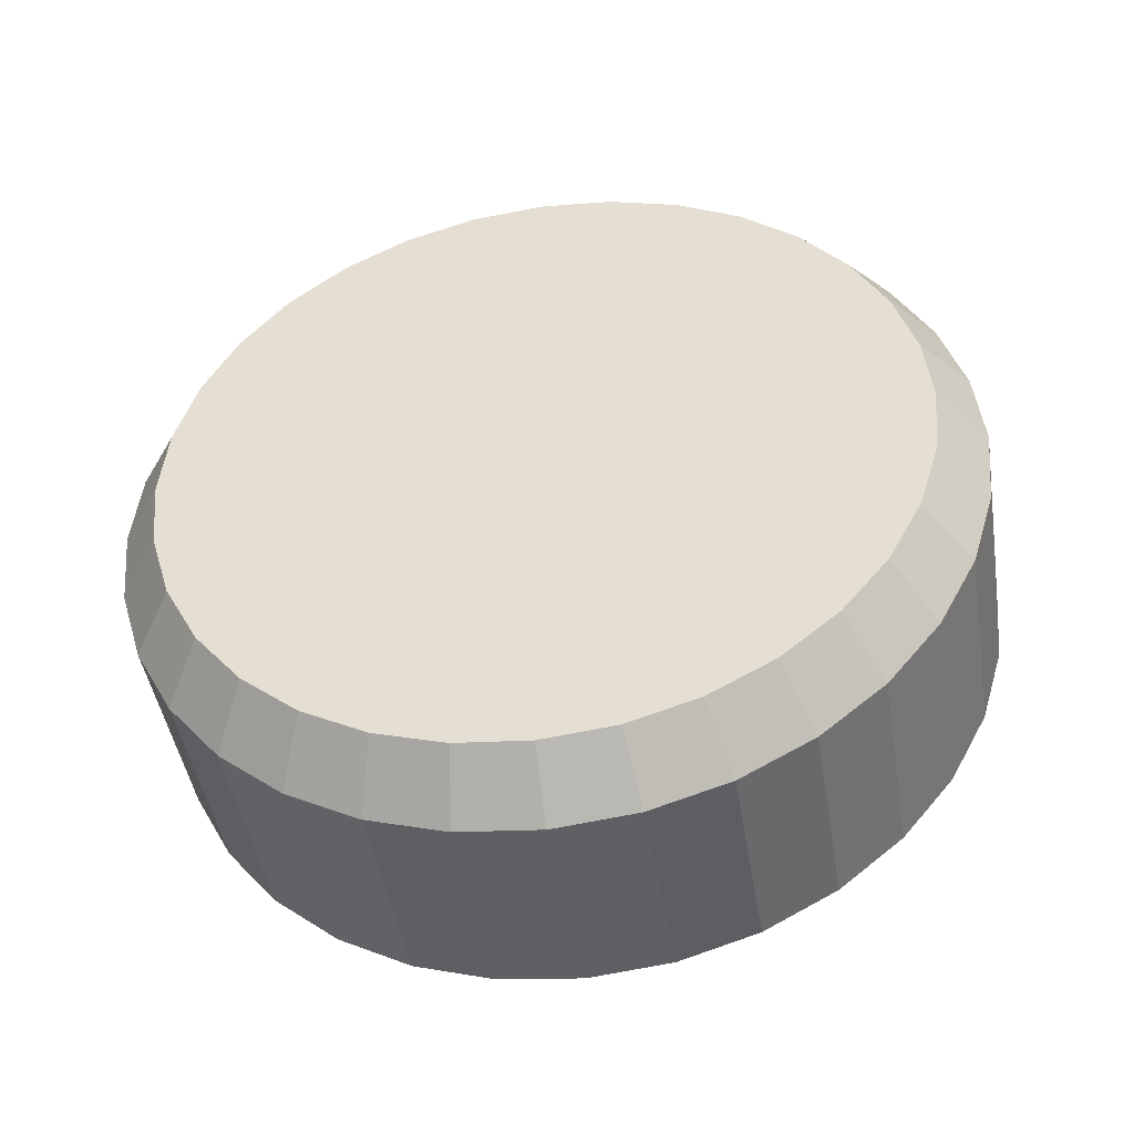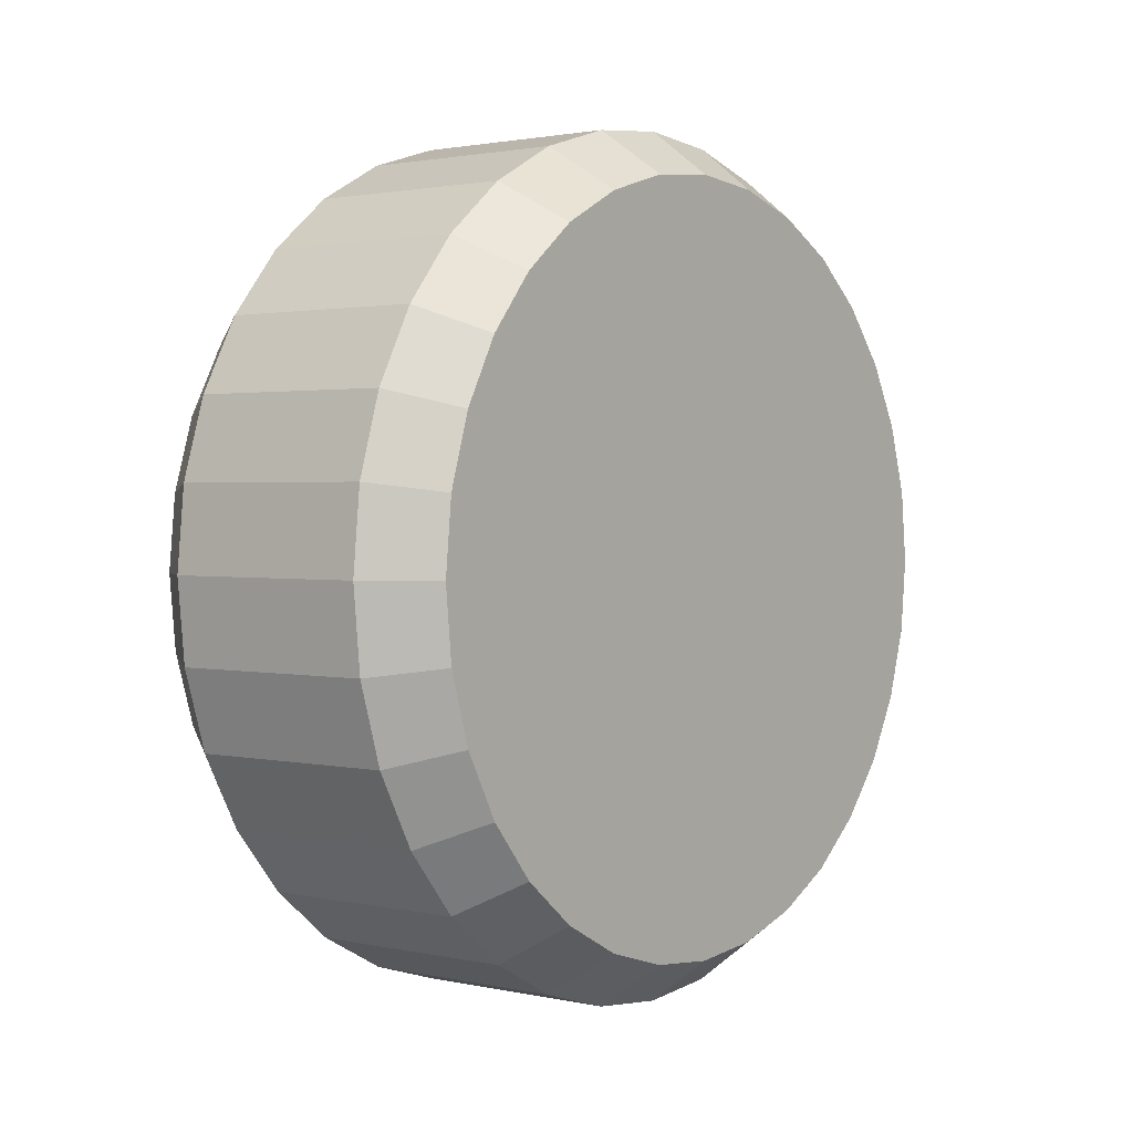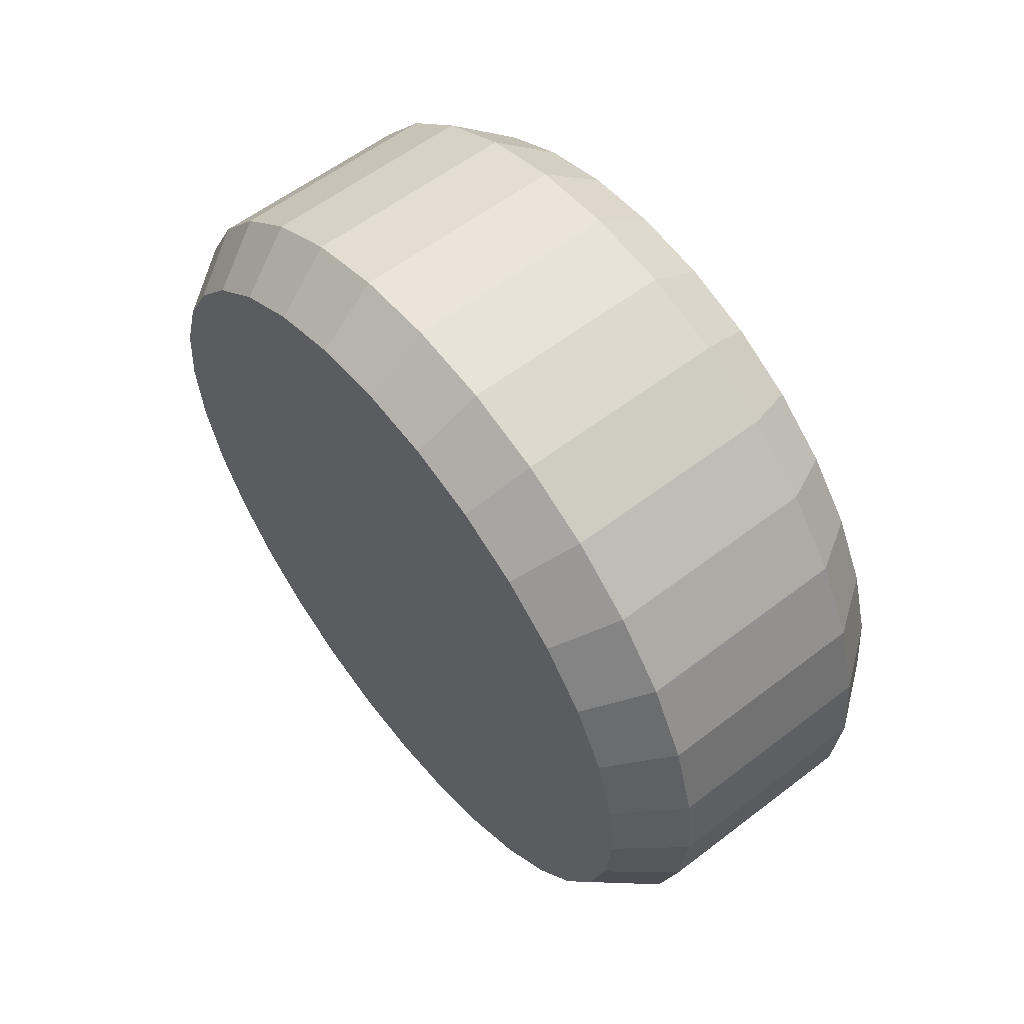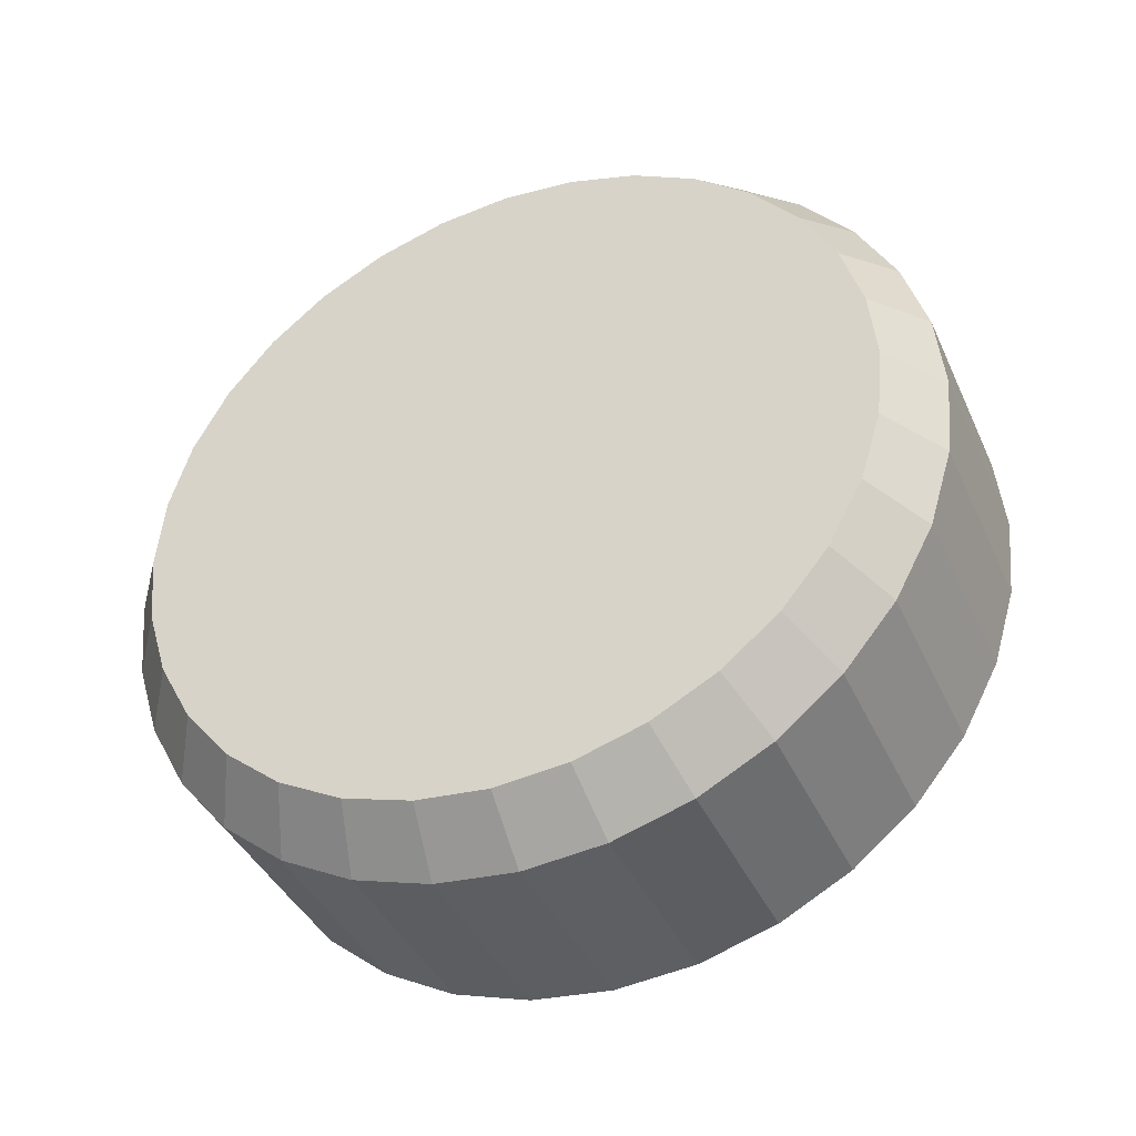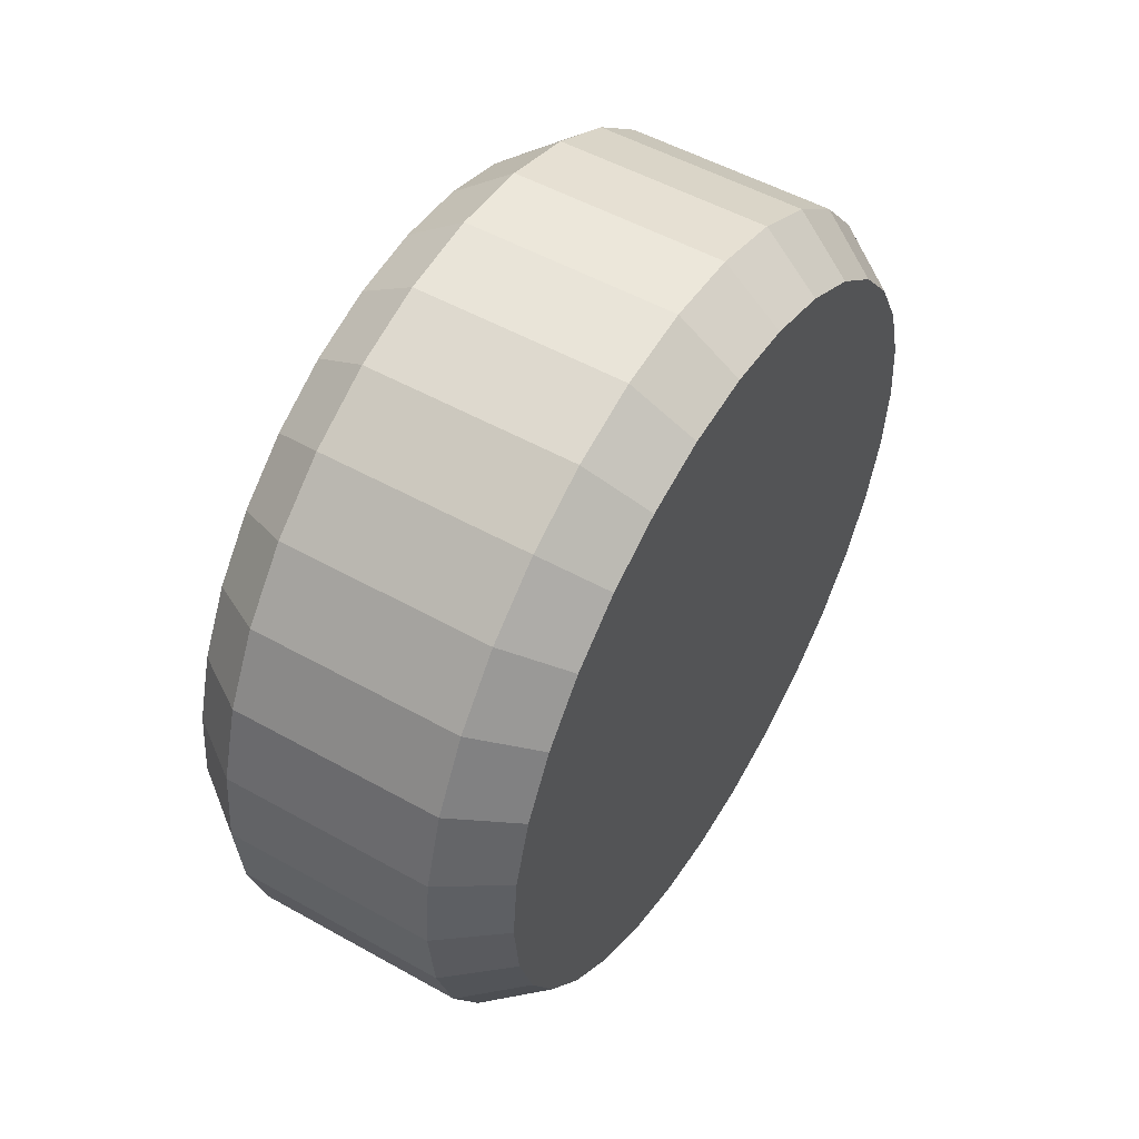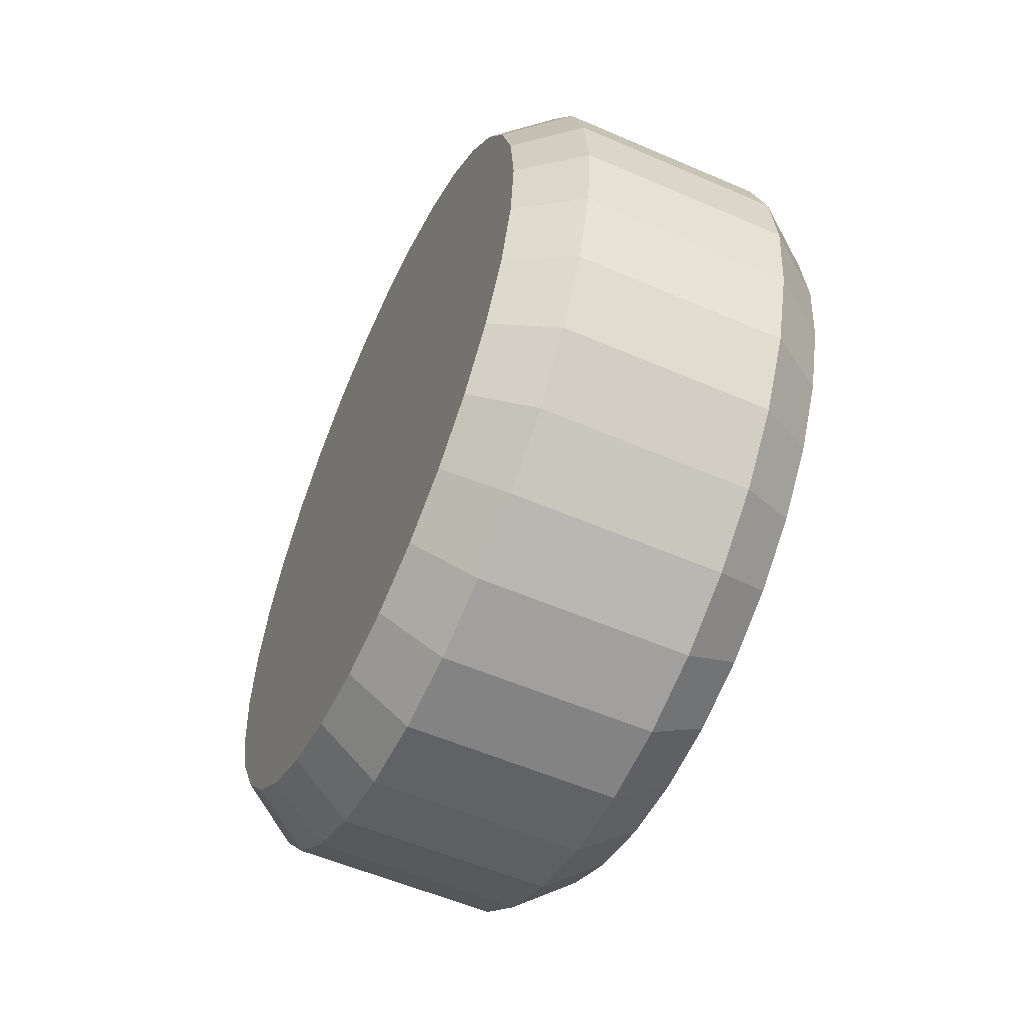
<metadata>
{"format":"obj","ext":"obj","renderer":"f3d","projection":"perspective","resolution":1024,"background":"white","views":[{"elev":-45.4,"azim":99.2,"up":"+Z"},{"elev":1.7,"azim":38.3,"up":"+Y"},{"elev":58.3,"azim":-38.4,"up":"+Z"},{"elev":-40.2,"azim":112.8,"up":"+Z"},{"elev":52.3,"azim":-148.9,"up":"+Y"},{"elev":-55.9,"azim":-24.4,"up":"+Z"}]}
</metadata>
<code>
o Cube.001_Cube.002
v -0.176 -0.07651 -0.3846
v -0.176 -0 -0.3922
v -0.1117 -0 -0.4408
v 0.1117 -0 -0.4408
v -0.1117 -0.086 -0.4323
v 0.1117 -0.086 -0.4323
v -0.1117 -0.1687 -0.4072
v 0.1117 -0.1687 -0.4072
v -0.1117 -0.2449 -0.3665
v 0.1117 -0.2449 -0.3665
v -0.1117 -0.3117 -0.3117
v 0.1117 -0.3117 -0.3117
v -0.1117 -0.3665 -0.2449
v 0.1117 -0.3665 -0.2449
v -0.1117 -0.4072 -0.1687
v 0.1117 -0.4072 -0.1687
v -0.1117 -0.4323 -0.08599
v 0.1117 -0.4323 -0.08599
v -0.1117 -0.4408 0
v 0.1117 -0.4408 0
v -0.1117 -0.4323 0.086
v 0.1117 -0.4323 0.086
v -0.1117 -0.4072 0.1687
v 0.1117 -0.4072 0.1687
v -0.1117 -0.3665 0.2449
v 0.1117 -0.3665 0.2449
v -0.1117 -0.3117 0.3117
v 0.1117 -0.3117 0.3117
v -0.1117 -0.2449 0.3665
v 0.1117 -0.2449 0.3665
v -0.1117 -0.1687 0.4072
v 0.1117 -0.1687 0.4072
v -0.1117 -0.086 0.4323
v 0.1117 -0.086 0.4323
v -0.1117 0 0.4408
v 0.1117 -0 0.4408
v -0.1117 0.086 0.4323
v 0.1117 0.086 0.4323
v -0.1117 0.1687 0.4072
v 0.1117 0.1687 0.4072
v -0.1117 0.2449 0.3665
v 0.1117 0.2449 0.3665
v -0.1117 0.3117 0.3117
v 0.1117 0.3117 0.3117
v -0.1117 0.3665 0.2449
v 0.1117 0.3665 0.2449
v -0.1117 0.4072 0.1687
v 0.1117 0.4072 0.1687
v -0.1117 0.4323 0.08599
v 0.1117 0.4323 0.08599
v -0.1117 0.4408 -0
v 0.1117 0.4408 -0
v -0.1117 0.4323 -0.086
v 0.1117 0.4323 -0.086
v -0.1117 0.4072 -0.1687
v 0.1117 0.4072 -0.1687
v -0.1117 0.3665 -0.2449
v 0.1117 0.3665 -0.2449
v -0.1117 0.3117 -0.3117
v 0.1117 0.3117 -0.3117
v -0.1117 0.2449 -0.3665
v 0.1117 0.2449 -0.3665
v -0.1117 0.1687 -0.4072
v 0.1117 0.1687 -0.4072
v -0.1117 0.08599 -0.4323
v 0.1117 0.08599 -0.4323
v 0.176 -0.07651 -0.3846
v 0.176 -0 -0.3922
v -0.176 -0.1501 -0.3623
v 0.176 -0.1501 -0.3623
v -0.176 -0.2179 -0.3261
v 0.176 -0.2179 -0.3261
v -0.176 -0.2773 -0.2773
v 0.176 -0.2773 -0.2773
v -0.176 -0.3261 -0.2179
v 0.176 -0.3261 -0.2179
v -0.176 -0.3623 -0.1501
v 0.176 -0.3623 -0.1501
v -0.176 -0.3846 -0.07651
v 0.176 -0.3846 -0.07651
v -0.176 -0.3922 0
v 0.176 -0.3922 0
v -0.176 -0.3846 0.07651
v 0.176 -0.3846 0.07651
v -0.176 -0.3623 0.1501
v 0.176 -0.3623 0.1501
v -0.176 -0.3261 0.2179
v 0.176 -0.3261 0.2179
v -0.176 -0.2773 0.2773
v 0.176 -0.2773 0.2773
v -0.176 -0.2179 0.3261
v 0.176 -0.2179 0.3261
v -0.176 -0.1501 0.3623
v 0.176 -0.1501 0.3623
v -0.176 -0.07651 0.3846
v 0.176 -0.07651 0.3846
v -0.176 -0 0.3922
v 0.176 0 0.3922
v -0.176 0.07651 0.3846
v 0.176 0.07651 0.3846
v -0.176 0.1501 0.3623
v 0.176 0.1501 0.3623
v -0.176 0.2179 0.3261
v 0.176 0.2179 0.3261
v -0.176 0.2773 0.2773
v 0.176 0.2773 0.2773
v -0.176 0.3261 0.2179
v 0.176 0.3261 0.2179
v -0.176 0.3623 0.1501
v 0.176 0.3623 0.1501
v -0.176 0.3846 0.07651
v 0.176 0.3846 0.07651
v -0.176 0.3922 -0
v 0.176 0.3922 0
v -0.176 0.3846 -0.07651
v 0.176 0.3846 -0.07651
v -0.176 0.3623 -0.1501
v 0.176 0.3623 -0.1501
v -0.176 0.3261 -0.2179
v 0.176 0.3261 -0.2179
v -0.176 0.2773 -0.2773
v 0.176 0.2773 -0.2773
v -0.176 0.2179 -0.3261
v 0.176 0.2179 -0.3261
v -0.176 0.1501 -0.3623
v 0.176 0.1501 -0.3623
v -0.176 0.07651 -0.3846
v 0.176 0.07651 -0.3846
f 13 15 77 75
f 29 31 93 91
f 3 4 6 5
f 55 57 119 117
f 52 50 112 114
f 5 6 8 7
f 3 5 1 2
f 10 8 70 72
f 7 8 10 9
f 4 66 128 68
f 39 41 103 101
f 9 10 12 11
f 23 25 87 85
f 62 60 122 124
f 11 12 14 13
f 46 44 106 108
f 20 18 80 82
f 13 14 16 15
f 65 3 2 127
f 49 51 113 111
f 15 16 18 17
f 33 35 97 95
f 7 9 71 69
f 17 18 20 19
f 56 54 116 118
f 30 28 90 92
f 19 20 22 21
f 14 12 74 76
f 59 61 123 121
f 21 22 24 23
f 43 45 107 105
f 17 19 81 79
f 23 24 26 25
f 66 64 126 128
f 40 38 100 102
f 25 26 28 27
f 24 22 84 86
f 27 29 91 89
f 27 28 30 29
f 53 55 117 115
f 50 48 110 112
f 29 30 32 31
f 11 13 75 73
f 8 6 67 70
f 31 32 34 33
f 34 32 94 96
f 37 39 101 99
f 33 34 36 35
f 63 65 127 125
f 60 58 120 122
f 35 36 38 37
f 21 23 85 83
f 18 16 78 80
f 37 38 40 39
f 44 42 104 106
f 47 49 111 109
f 39 40 42 41
f 31 33 95 93
f 5 7 69 1
f 41 42 44 43
f 54 52 114 116
f 28 26 88 90
f 43 44 46 45
f 12 10 72 74
f 57 59 121 119
f 45 46 48 47
f 41 43 105 103
f 15 17 79 77
f 47 48 50 49
f 64 62 124 126
f 38 36 98 100
f 49 50 52 51
f 22 20 82 84
f 25 27 89 87
f 51 52 54 53
f 51 53 115 113
f 48 46 108 110
f 53 54 56 55
f 9 11 73 71
f 35 37 99 97
f 55 56 58 57
f 32 30 92 94
f 6 4 68 67
f 57 58 60 59
f 61 63 125 123
f 58 56 118 120
f 59 60 62 61
f 19 21 83 81
f 2 1 69 71 73 75 77 79 81 83 85 87 89 91 93 95 97 99 101 103 105 107 109 111 113 115 117 119 121 123 125 127
f 61 62 64 63
f 16 14 76 78
f 67 68 128 126 124 122 120 118 116 114 112 110 108 106 104 102 100 98 96 94 92 90 88 86 84 82 80 78 76 74 72 70
f 63 64 66 65
f 36 34 96 98
f 42 40 102 104
f 65 66 4 3
f 45 47 109 107
f 26 24 86 88

</code>
